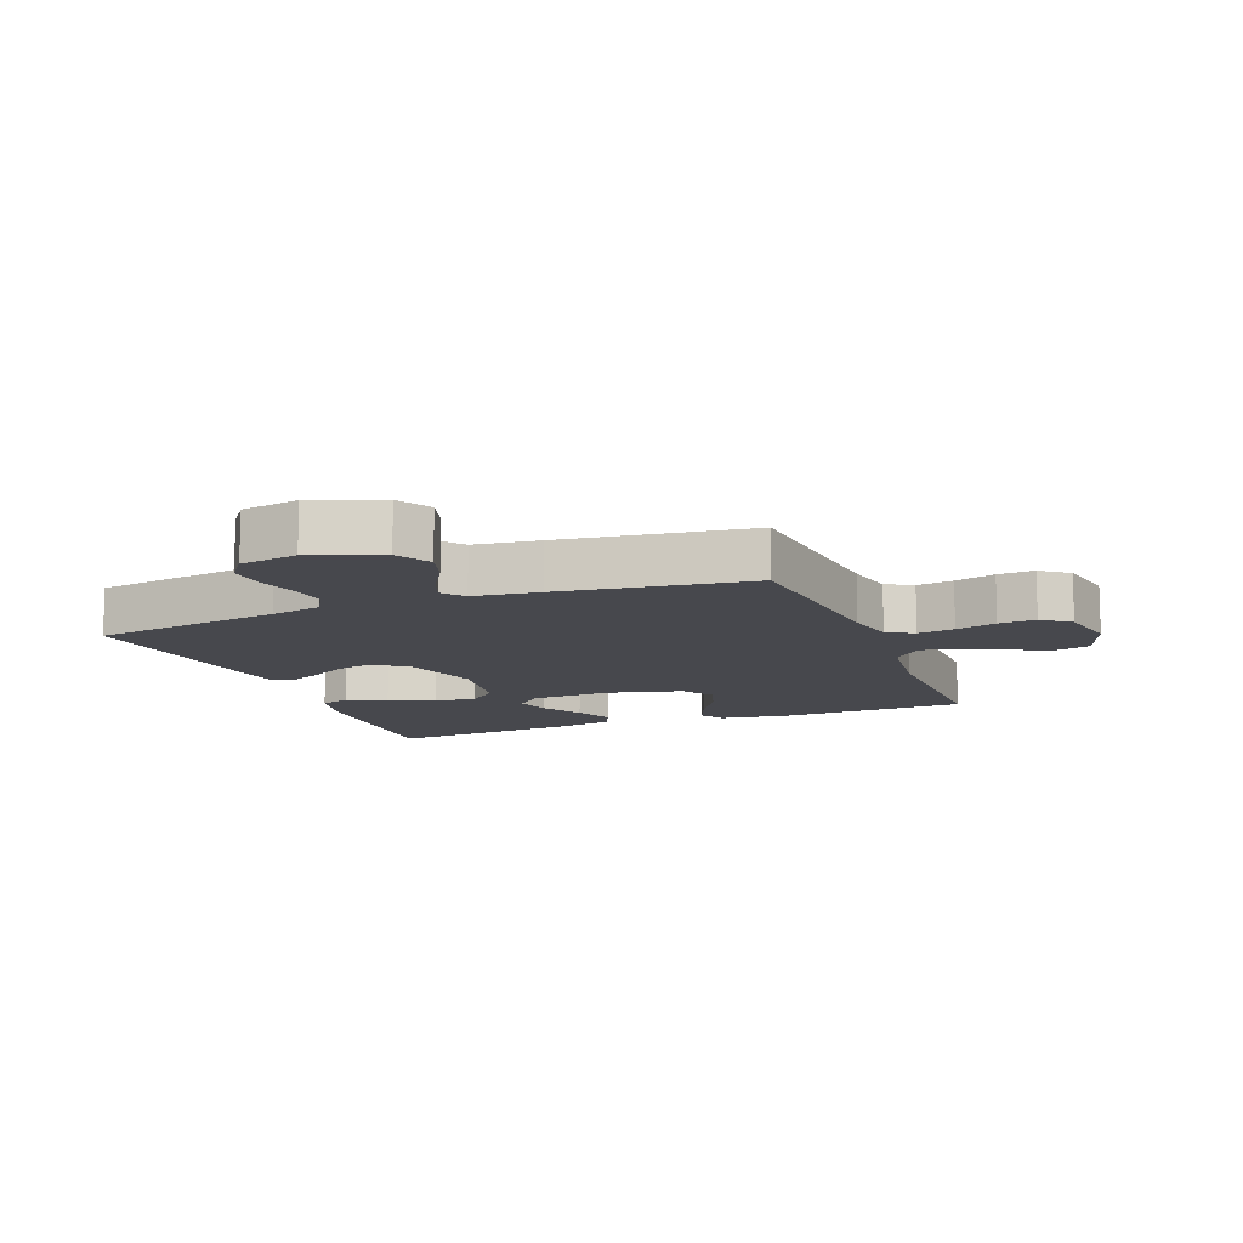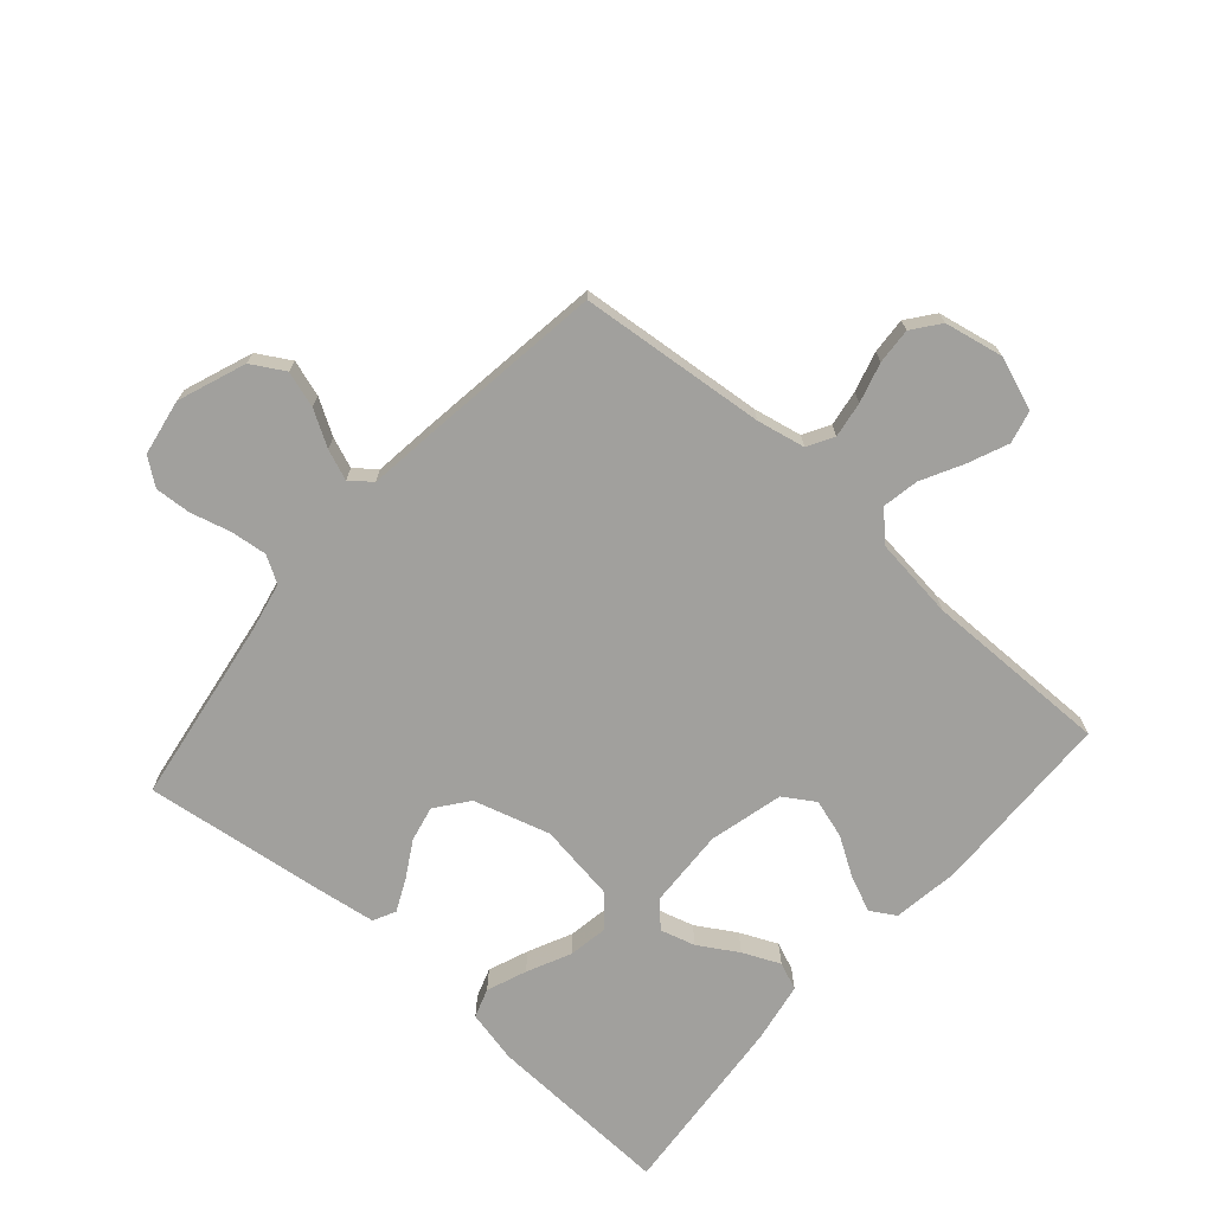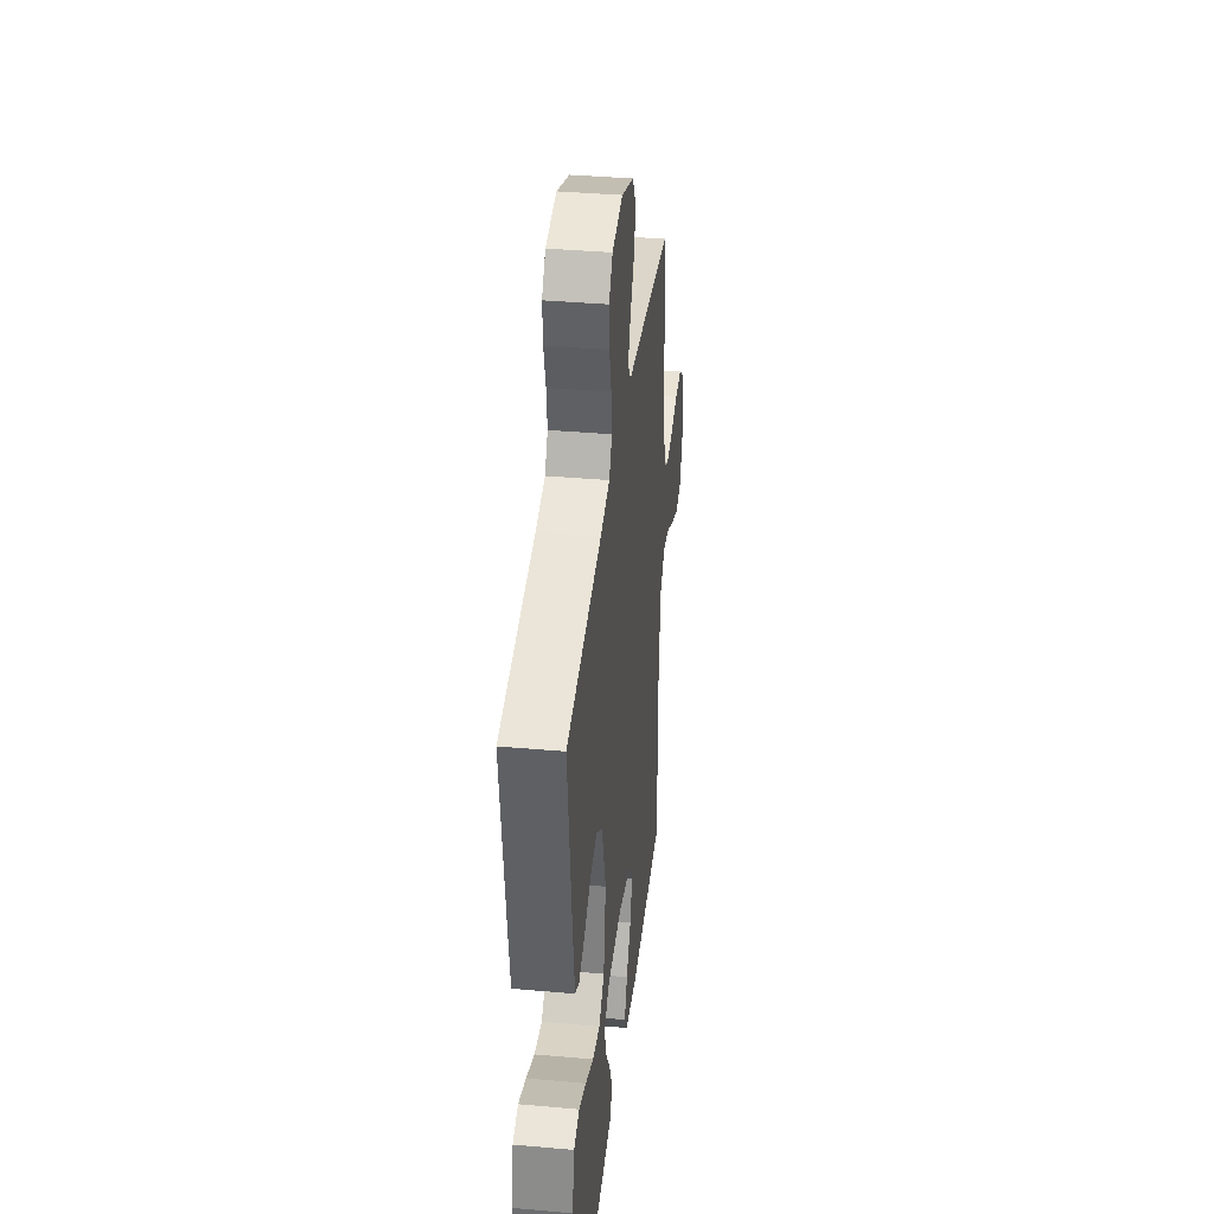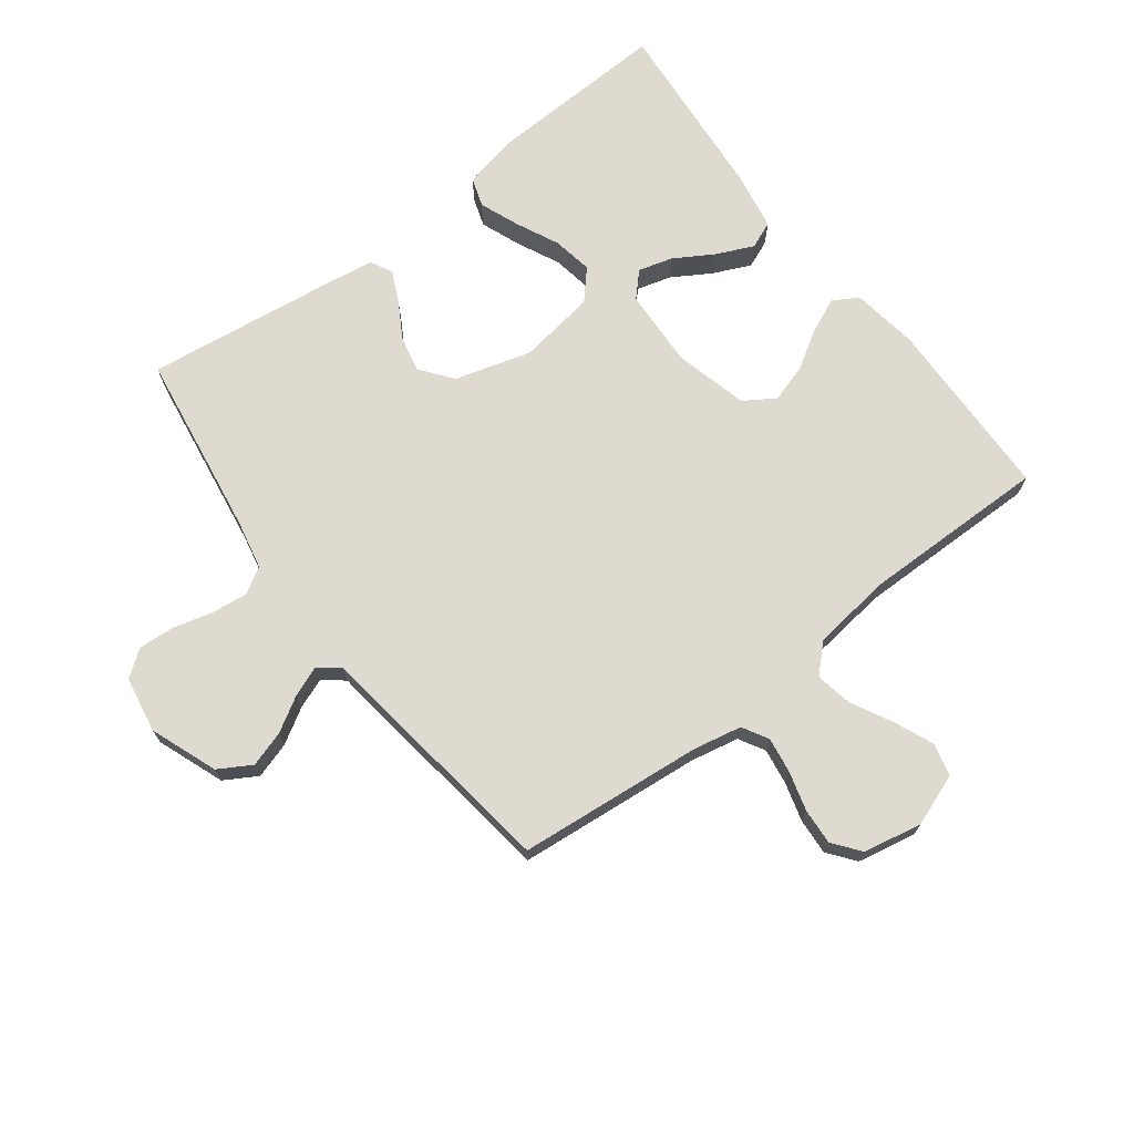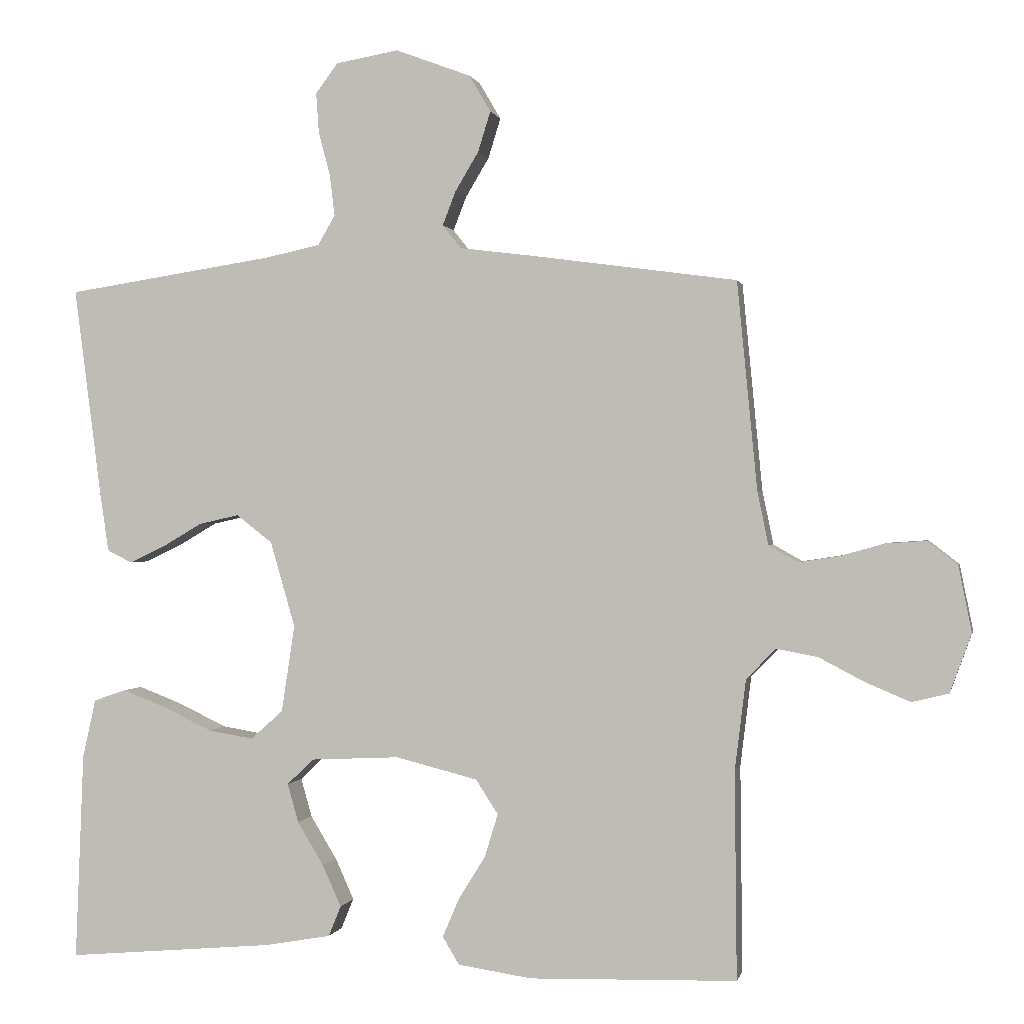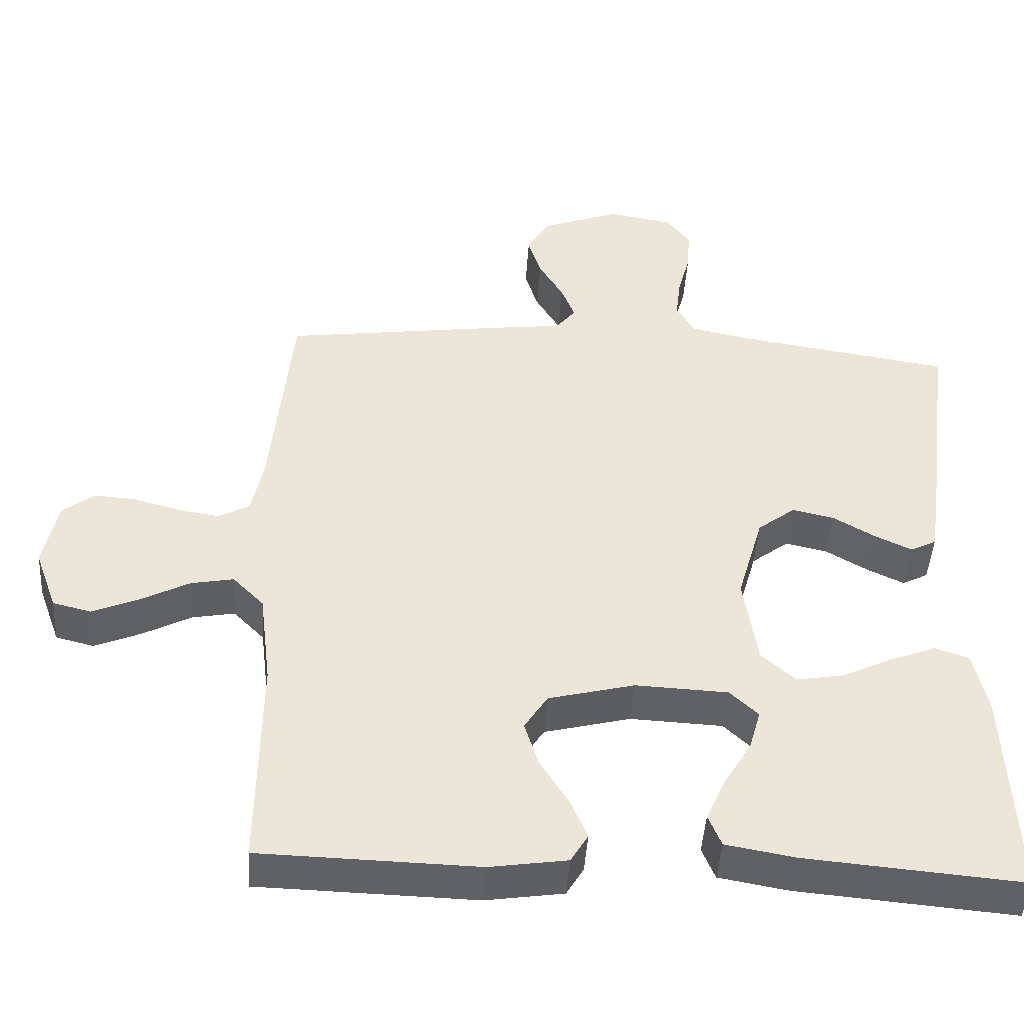
<metadata>
{"format":"obj","ext":"obj","renderer":"f3d","projection":"perspective","resolution":1024,"background":"white","views":[{"elev":-11.7,"azim":21.2,"up":"+Y"},{"elev":-71.6,"azim":48.7,"up":"+Y"},{"elev":37.6,"azim":-83.5,"up":"+Z"},{"elev":70.7,"azim":52.7,"up":"+Y"},{"elev":0.2,"azim":11.8,"up":"+Z"},{"elev":-45.4,"azim":176.4,"up":"+Z"}]}
</metadata>
<code>
v -0.5 0.07 0.5
v -0.2 0.07 0.546
v -0.12 0.07 0.563
v -0.095 0.07 0.606
v -0.102 0.07 0.665
v -0.119 0.07 0.729
v -0.123 0.07 0.787
v -0.091 0.07 0.83
v 0 0.07 0.846
v 0.109 0.07 0.805
v 0.14 0.07 0.752
v 0.122 0.07 0.694
v 0.088 0.07 0.637
v 0.069 0.07 0.588
v 0.096 0.07 0.554
v 0.2 0.07 0.541
v 0.5 0.07 0.5
v 0.529 0.07 0.2
v 0.545 0.07 0.122
v 0.587 0.07 0.098
v 0.645 0.07 0.107
v 0.709 0.07 0.125
v 0.767 0.07 0.129
v 0.811 0.07 0.095
v 0.83 0.07 0
v 0.799 0.07 -0.085
v 0.746 0.07 -0.098
v 0.682 0.07 -0.071
v 0.615 0.07 -0.036
v 0.556 0.07 -0.025
v 0.513 0.07 -0.069
v 0.497 0.07 -0.2
v 0.5 0.07 -0.5
v 0.2 0.07 -0.508
v 0.093 0.07 -0.492
v 0.069 0.07 -0.452
v 0.093 0.07 -0.396
v 0.132 0.07 -0.333
v 0.151 0.07 -0.271
v 0.119 0.07 -0.221
v 0 0.07 -0.191
v -0.128 0.07 -0.197
v -0.167 0.07 -0.234
v -0.151 0.07 -0.29
v -0.113 0.07 -0.353
v -0.086 0.07 -0.413
v -0.104 0.07 -0.457
v -0.2 0.07 -0.474
v -0.5 0.07 -0.5
v -0.488 0.07 -0.2
v -0.469 0.07 -0.115
v -0.422 0.07 -0.099
v -0.358 0.07 -0.124
v -0.288 0.07 -0.157
v -0.223 0.07 -0.168
v -0.176 0.07 -0.126
v -0.157 0.07 0
v -0.193 0.07 0.124
v -0.245 0.07 0.164
v -0.303 0.07 0.151
v -0.361 0.07 0.117
v -0.412 0.07 0.093
v -0.448 0.07 0.111
v -0.461 0.07 0.2
v -0.5 0 0.5
v -0.2 0 0.546
v -0.12 0 0.563
v -0.095 0 0.606
v -0.102 0 0.665
v -0.119 0 0.729
v -0.123 0 0.787
v -0.091 0 0.83
v 0 0 0.846
v 0.109 0 0.805
v 0.14 0 0.752
v 0.122 0 0.694
v 0.088 0 0.637
v 0.069 0 0.588
v 0.096 0 0.554
v 0.2 0 0.541
v 0.5 0 0.5
v 0.529 0 0.2
v 0.545 0 0.122
v 0.587 0 0.098
v 0.645 0 0.107
v 0.709 0 0.125
v 0.767 0 0.129
v 0.811 0 0.095
v 0.83 0 0
v 0.799 0 -0.085
v 0.746 0 -0.098
v 0.682 0 -0.071
v 0.615 0 -0.036
v 0.556 0 -0.025
v 0.513 0 -0.069
v 0.497 0 -0.2
v 0.5 0 -0.5
v 0.2 0 -0.508
v 0.093 0 -0.492
v 0.069 0 -0.452
v 0.093 0 -0.396
v 0.132 0 -0.333
v 0.151 0 -0.271
v 0.119 0 -0.221
v 0 0 -0.191
v -0.128 0 -0.197
v -0.167 0 -0.234
v -0.151 0 -0.29
v -0.113 0 -0.353
v -0.086 0 -0.413
v -0.104 0 -0.457
v -0.2 0 -0.474
v -0.5 0 -0.5
v -0.488 0 -0.2
v -0.469 0 -0.115
v -0.422 0 -0.099
v -0.358 0 -0.124
v -0.288 0 -0.157
v -0.223 0 -0.168
v -0.176 0 -0.126
v -0.157 0 0
v -0.193 0 0.124
v -0.245 0 0.164
v -0.303 0 0.151
v -0.361 0 0.117
v -0.412 0 0.093
v -0.448 0 0.111
v -0.461 0 0.2
f 64 1 2
f 63 64 2
f 62 63 2
f 61 62 2
f 60 61 2
f 59 60 2 3
f 58 59 3 4
f 57 58 4
f 52 53 54
f 51 52 54
f 50 51 54
f 49 50 54
f 48 49 54
f 47 48 54
f 46 47 54
f 45 46 54
f 44 45 54
f 43 44 54 55
f 42 43 55 56
f 36 37 38
f 35 36 38
f 34 35 38
f 33 34 38
f 32 33 38
f 31 32 38 39
f 30 31 39 40
f 27 28 29
f 26 27 29
f 25 26 29
f 24 25 29
f 23 24 29
f 22 23 29
f 21 22 29
f 20 21 29 30
f 30 40 41
f 20 30 41
f 19 20 41
f 15 16 17 18
f 11 12 13
f 10 11 13
f 9 10 13
f 8 9 13
f 7 8 13
f 6 7 13
f 5 6 13
f 4 5 13 14
f 57 4 14 15
f 42 56 57
f 41 42 57
f 19 41 57
f 18 19 57
f 15 18 57
f 66 65 128
f 66 128 127
f 66 127 126
f 66 126 125
f 66 125 124
f 67 66 124 123
f 68 67 123 122
f 68 122 121
f 118 117 116
f 118 116 115
f 118 115 114
f 118 114 113
f 118 113 112
f 118 112 111
f 118 111 110
f 118 110 109
f 118 109 108
f 119 118 108 107
f 120 119 107 106
f 102 101 100
f 102 100 99
f 102 99 98
f 102 98 97
f 102 97 96
f 103 102 96 95
f 104 103 95 94
f 93 92 91
f 93 91 90
f 93 90 89
f 93 89 88
f 93 88 87
f 93 87 86
f 93 86 85
f 94 93 85 84
f 105 104 94
f 105 94 84
f 105 84 83
f 82 81 80 79
f 77 76 75
f 77 75 74
f 77 74 73
f 77 73 72
f 77 72 71
f 77 71 70
f 77 70 69
f 78 77 69 68
f 79 78 68 121
f 121 120 106
f 121 106 105
f 121 105 83
f 121 83 82
f 121 82 79
f 1 65 66 2
f 2 66 67 3
f 3 67 68 4
f 4 68 69 5
f 5 69 70 6
f 6 70 71 7
f 7 71 72 8
f 8 72 73 9
f 9 73 74 10
f 10 74 75 11
f 11 75 76 12
f 12 76 77 13
f 13 77 78 14
f 14 78 79 15
f 15 79 80 16
f 16 80 81 17
f 17 81 82 18
f 18 82 83 19
f 19 83 84 20
f 20 84 85 21
f 21 85 86 22
f 22 86 87 23
f 23 87 88 24
f 24 88 89 25
f 25 89 90 26
f 26 90 91 27
f 27 91 92 28
f 28 92 93 29
f 29 93 94 30
f 30 94 95 31
f 31 95 96 32
f 32 96 97 33
f 33 97 98 34
f 34 98 99 35
f 35 99 100 36
f 36 100 101 37
f 37 101 102 38
f 38 102 103 39
f 39 103 104 40
f 40 104 105 41
f 41 105 106 42
f 42 106 107 43
f 43 107 108 44
f 44 108 109 45
f 45 109 110 46
f 46 110 111 47
f 47 111 112 48
f 48 112 113 49
f 49 113 114 50
f 50 114 115 51
f 51 115 116 52
f 52 116 117 53
f 53 117 118 54
f 54 118 119 55
f 55 119 120 56
f 56 120 121 57
f 57 121 122 58
f 58 122 123 59
f 59 123 124 60
f 60 124 125 61
f 61 125 126 62
f 62 126 127 63
f 63 127 128 64
f 64 128 65 1

</code>
